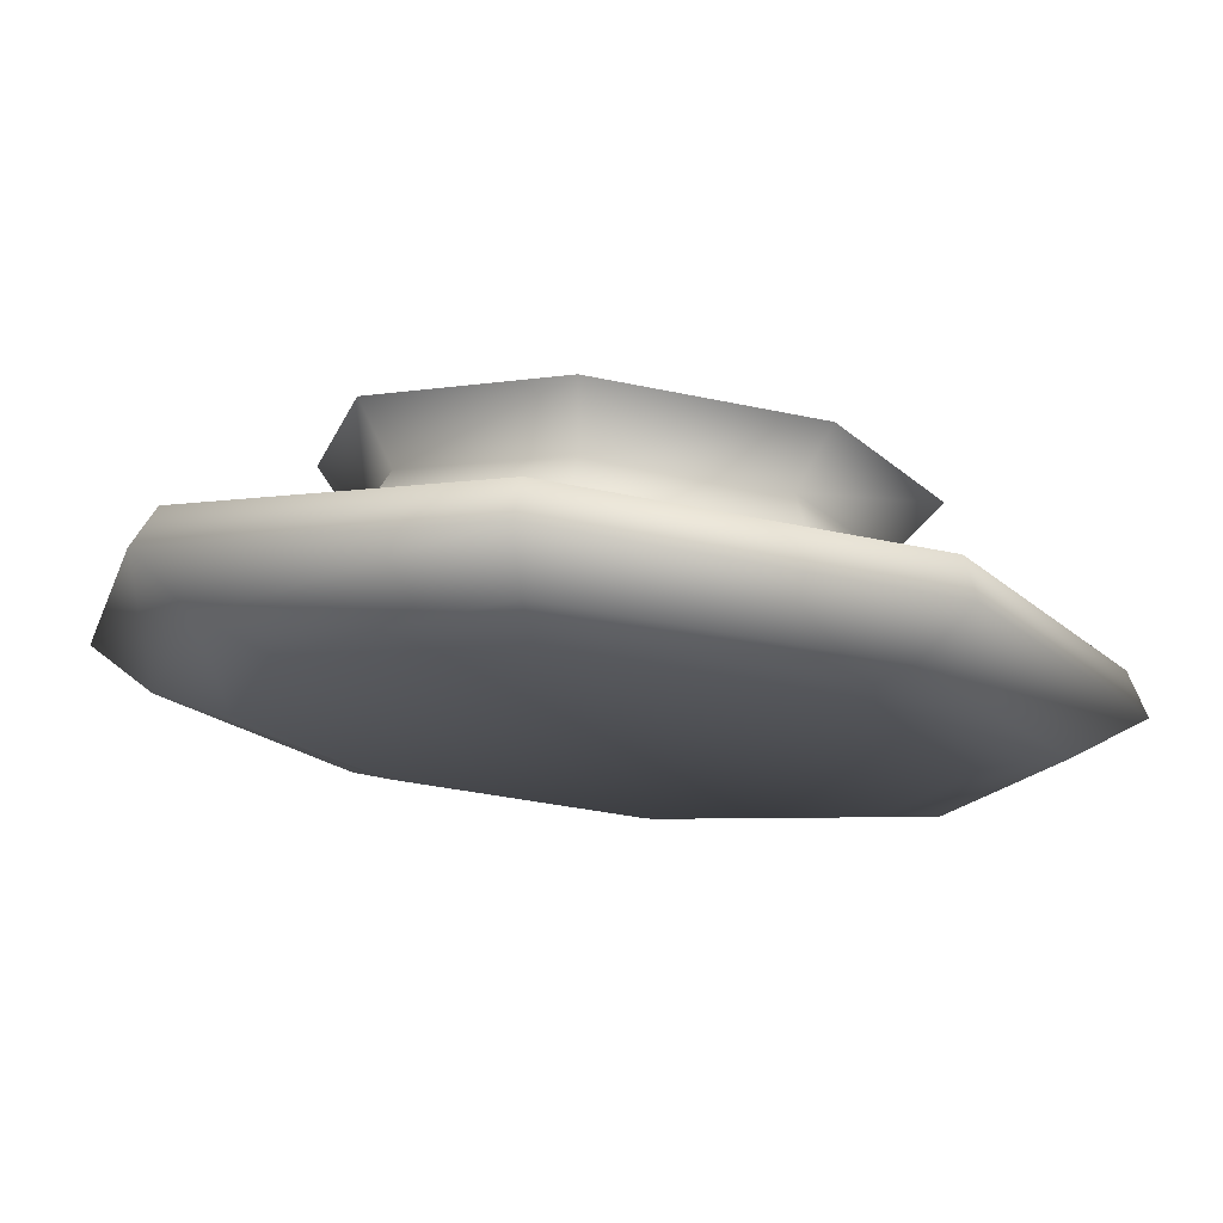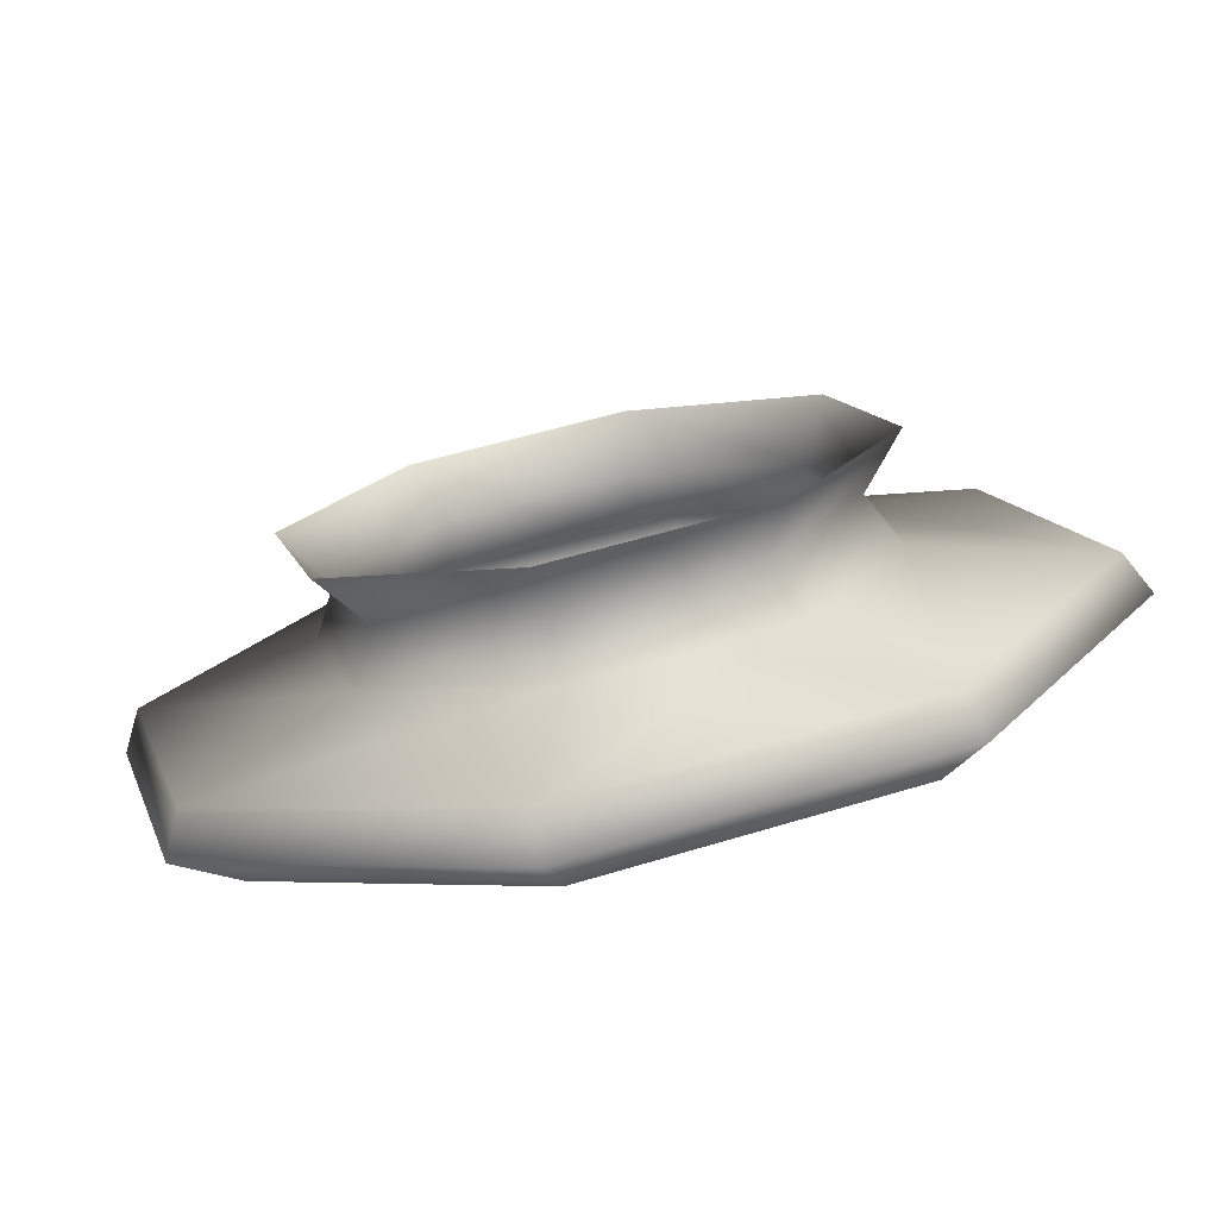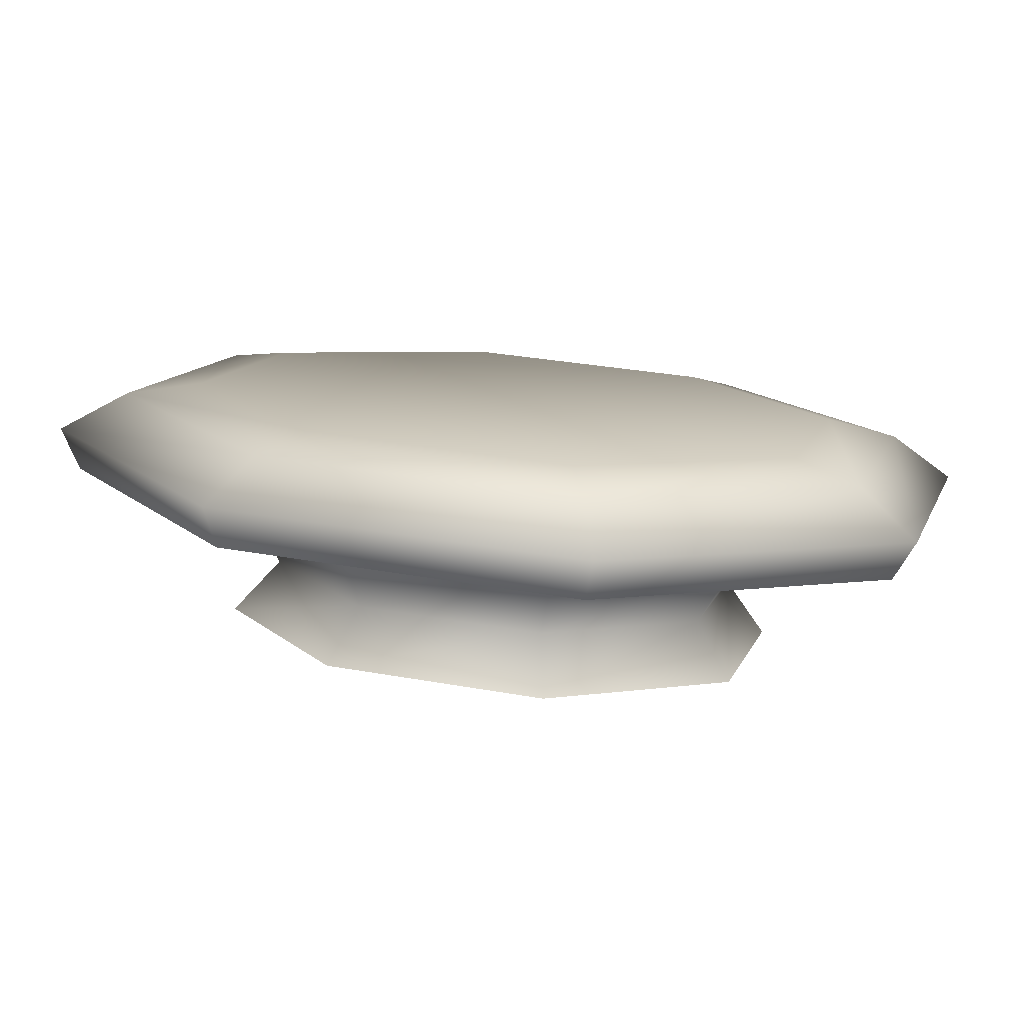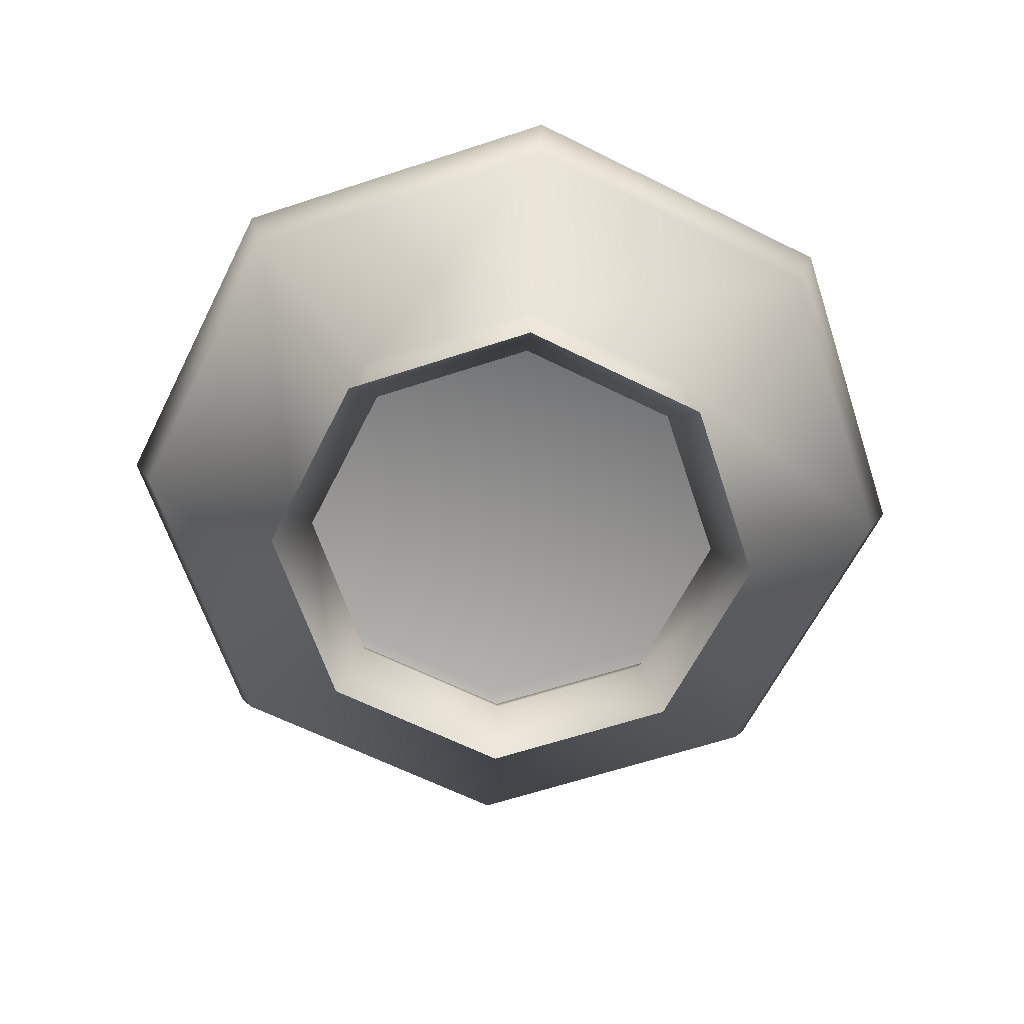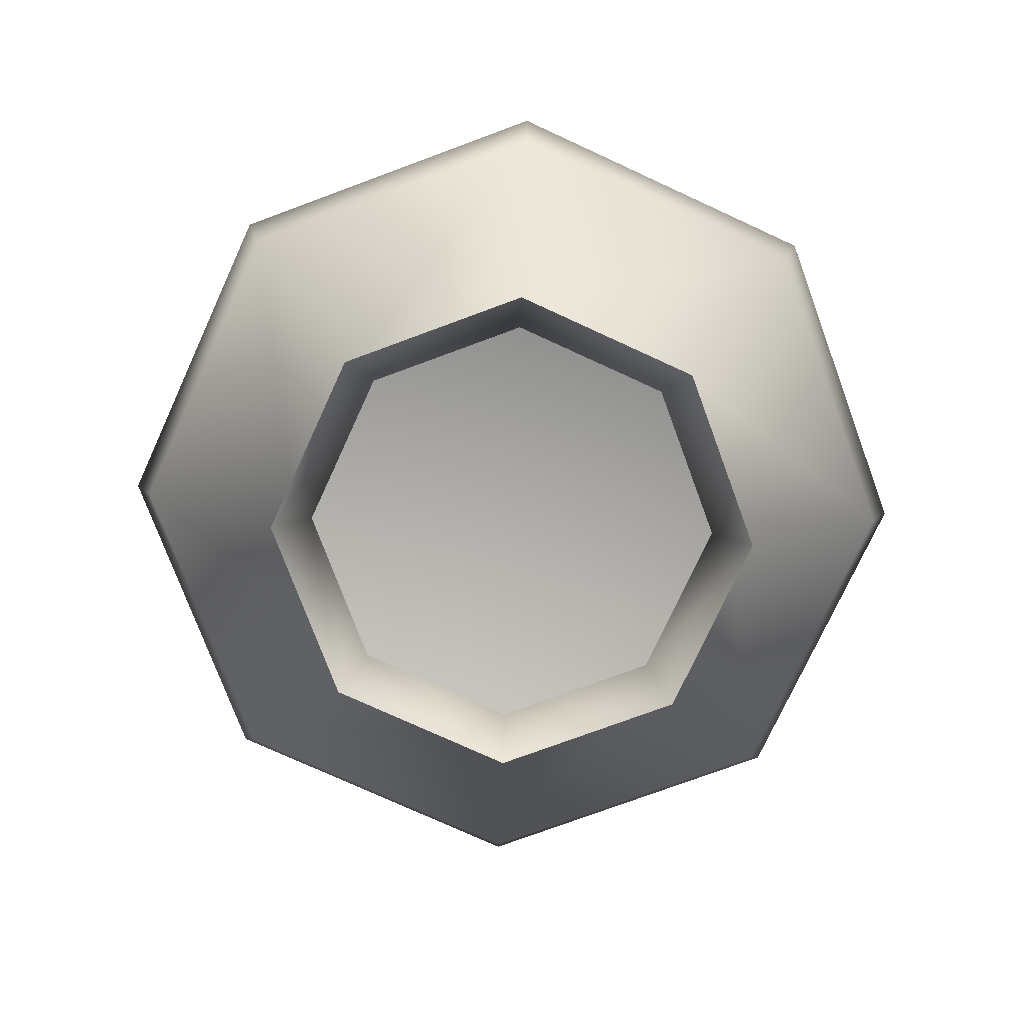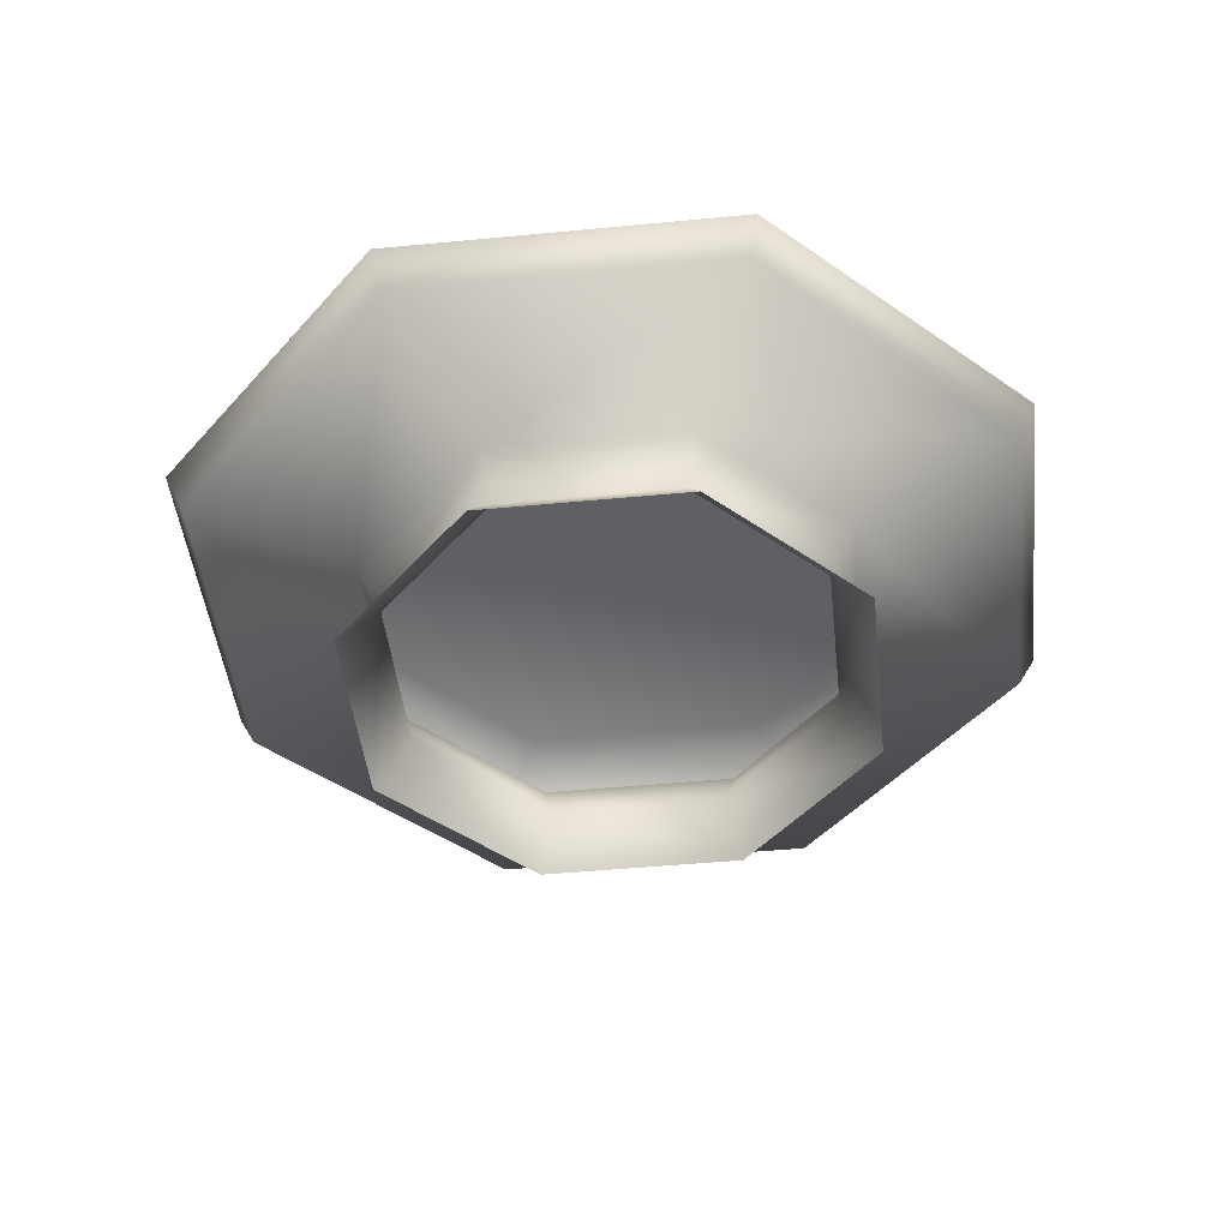
<metadata>
{"format":"obj","ext":"obj","renderer":"f3d","projection":"perspective","resolution":1024,"background":"white","views":[{"elev":75.1,"azim":-174.0,"up":"+Z"},{"elev":-75.2,"azim":11.5,"up":"+Z"},{"elev":-77.8,"azim":175.3,"up":"+Z"},{"elev":-63.7,"azim":-41.2,"up":"+Y"},{"elev":-75.7,"azim":95.8,"up":"+Y"},{"elev":-45.8,"azim":81.8,"up":"+Y"}]}
</metadata>
<code>
g el_Table9393837
v -8173 -504 1.021e+04
v -8137 -504 1.027e+04
v -8123 -513.2 1.027e+04
v -8164 -513.2 1.02e+04
v -8241 -504 1.019e+04
v -8243 -513.2 1.018e+04
v -8302 -504 1.023e+04
v -8314 -513.2 1.022e+04
v -8320 -504 1.029e+04
v -8334 -513.2 1.03e+04
v -8284 -504 1.036e+04
v -8293 -513.2 1.037e+04
v -8216 -504 1.037e+04
v -8214 -513.2 1.039e+04
v -8155 -504 1.034e+04
v -8143 -513.2 1.035e+04
v -8183 -500.7 1.022e+04
v -8154 -500.7 1.027e+04
v -8239 -500.7 1.021e+04
v -8289 -500.7 1.024e+04
v -8303 -500.7 1.029e+04
v -8274 -500.7 1.034e+04
v -8218 -500.7 1.036e+04
v -8168 -500.7 1.033e+04
v -8228 -500.7 1.028e+04
f 14 13 12
f 13 14 15
f 16 15 14
f 15 16 2
f 3 2 16
f 2 3 1
f 4 1 3
f 1 4 5
f 6 5 4
f 5 6 7
f 8 7 6
f 7 8 9
f 10 9 8
f 9 10 11
f 15 24 13
f 24 15 18
f 2 18 15
f 18 2 17
f 1 17 2
f 17 1 19
f 5 19 1
f 19 5 20
f 7 20 5
f 20 7 21
f 9 21 7
f 21 9 22
f 11 22 9
f 22 11 23
f 25 20 21
f 20 25 19
f 17 19 25
f 25 22 23
f 22 25 21
f 10 12 11
f 13 11 12
f 11 13 23
f 24 23 13
f 23 24 25
f 18 25 24
f 25 18 17
v -8196 -542.4 1.024e+04
v -8174 -542.4 1.027e+04
v -8165 -554.3 1.027e+04
v -8190 -554.3 1.023e+04
v -8236 -542.4 1.023e+04
v -8237 -554.3 1.022e+04
v -8272 -542.4 1.025e+04
v -8280 -554.3 1.024e+04
v -8282 -542.4 1.029e+04
v -8292 -554.3 1.029e+04
v -8261 -542.4 1.033e+04
v -8267 -554.3 1.033e+04
v -8221 -542.4 1.034e+04
v -8219 -554.3 1.035e+04
v -8185 -542.4 1.031e+04
v -8177 -554.3 1.032e+04
v -8174 -542.4 1.027e+04
v -8165 -554.3 1.027e+04
v -8192 -530.6 1.023e+04
v -8168 -530.6 1.027e+04
v -8237 -530.6 1.022e+04
v -8277 -530.6 1.025e+04
v -8289 -530.6 1.029e+04
v -8265 -530.6 1.033e+04
v -8220 -530.6 1.034e+04
v -8180 -530.6 1.032e+04
v -8168 -530.6 1.027e+04
v -8167 -522.4 1.02e+04
v -8127 -522.4 1.027e+04
v -8243 -522.4 1.018e+04
v -8310 -522.4 1.022e+04
v -8329 -522.4 1.03e+04
v -8290 -522.4 1.036e+04
v -8214 -522.4 1.038e+04
v -8147 -522.4 1.034e+04
v -8127 -522.4 1.027e+04
v -8164 -513.2 1.02e+04
v -8123 -513.2 1.027e+04
v -8243 -513.2 1.018e+04
v -8314 -513.2 1.022e+04
v -8334 -513.2 1.03e+04
v -8293 -513.2 1.037e+04
v -8214 -513.2 1.039e+04
v -8143 -513.2 1.035e+04
v -8123 -513.2 1.027e+04
f 63 54 62
f 53 62 54
f 62 53 64
f 55 64 53
f 64 55 65
f 56 65 55
f 65 56 66
f 57 66 56
f 66 57 67
f 58 67 57
f 67 58 68
f 59 68 58
f 68 59 69
f 60 69 59
f 69 60 70
f 61 70 60
f 54 45 53
f 44 53 45
f 53 44 55
f 46 55 44
f 55 46 56
f 47 56 46
f 56 47 57
f 48 57 47
f 57 48 58
f 49 58 48
f 58 49 59
f 50 59 49
f 59 50 60
f 51 60 50
f 60 51 61
f 52 61 51
f 45 27 44
f 26 44 27
f 44 26 46
f 30 46 26
f 46 30 47
f 32 47 30
f 47 32 48
f 34 48 32
f 48 34 49
f 36 49 34
f 49 36 50
f 38 50 36
f 50 38 51
f 40 51 38
f 51 40 52
f 42 52 40
f 27 28 26
f 29 26 28
f 26 29 30
f 31 30 29
f 30 31 32
f 33 32 31
f 32 33 34
f 35 34 33
f 34 35 36
f 37 36 35
f 36 37 38
f 39 38 37
f 38 39 40
f 41 40 39
f 40 41 42
f 43 42 41

</code>
